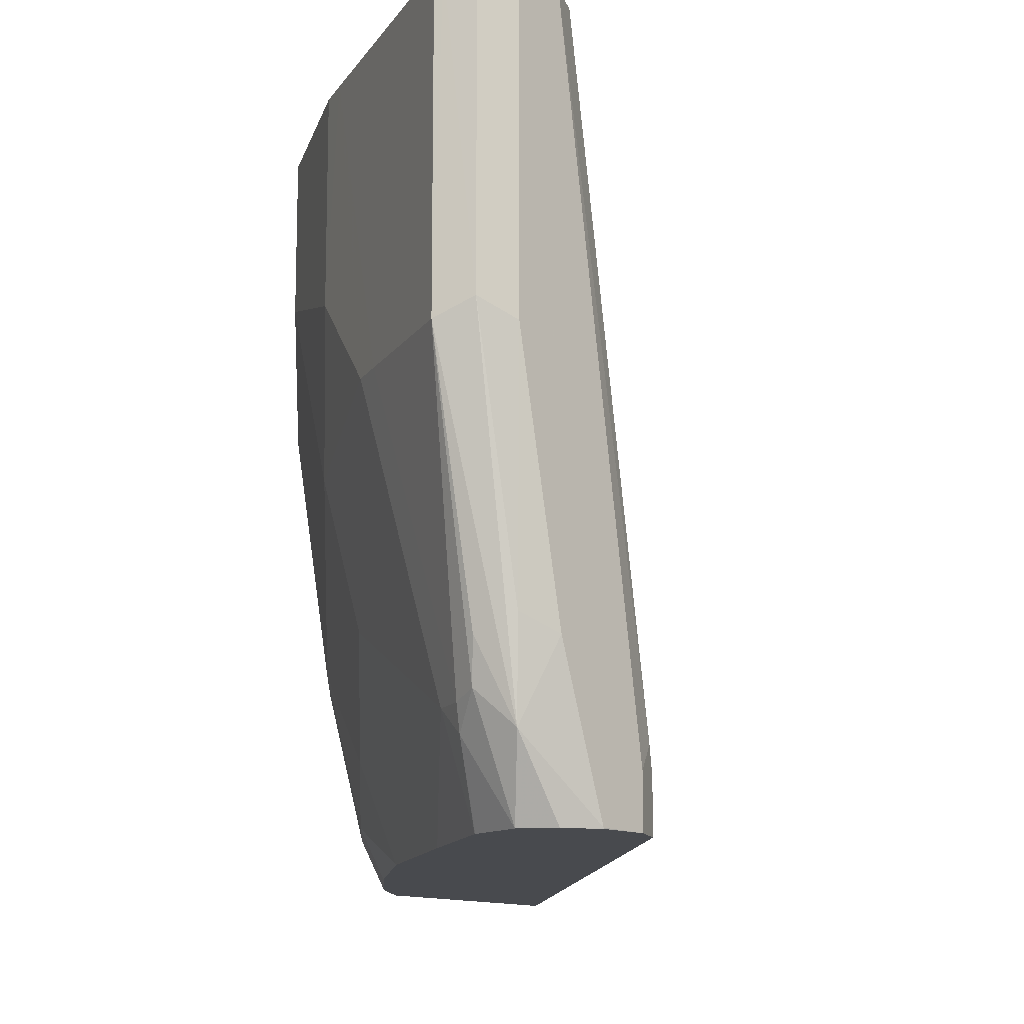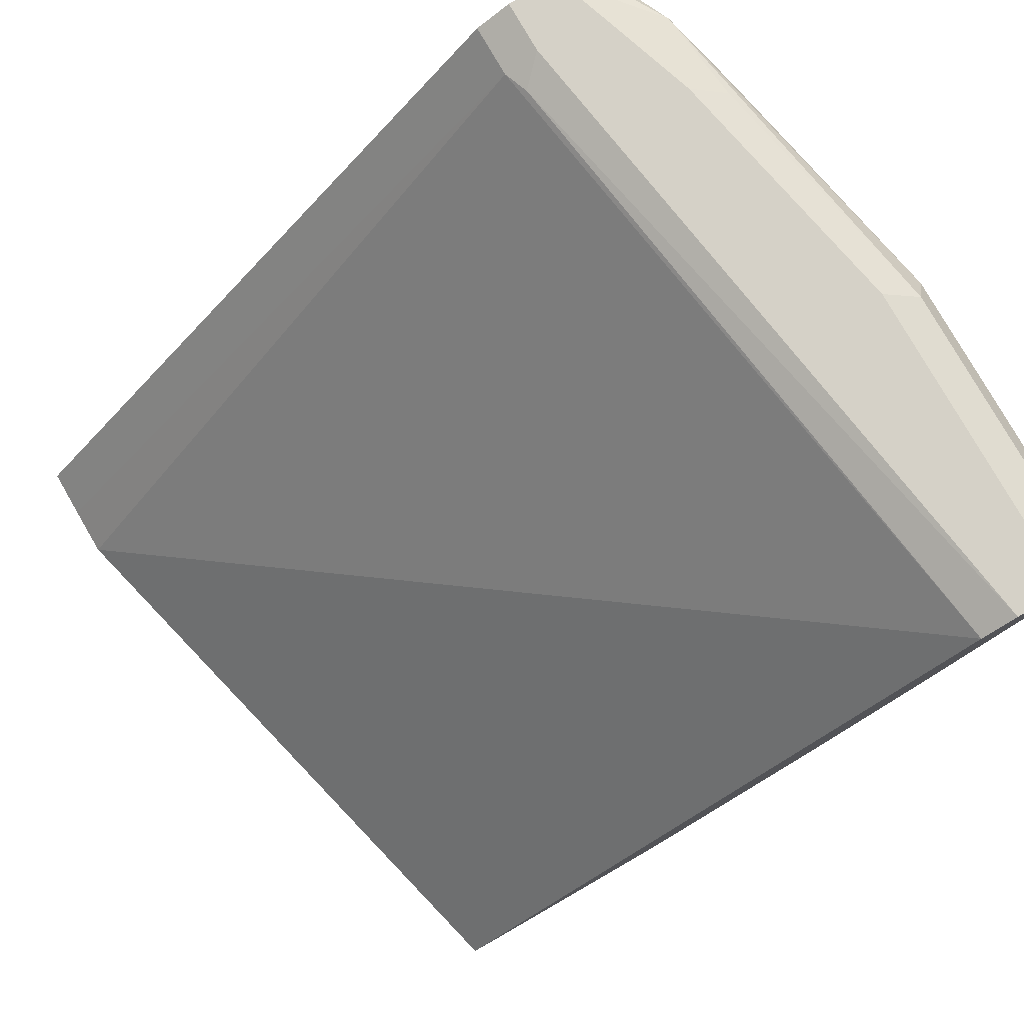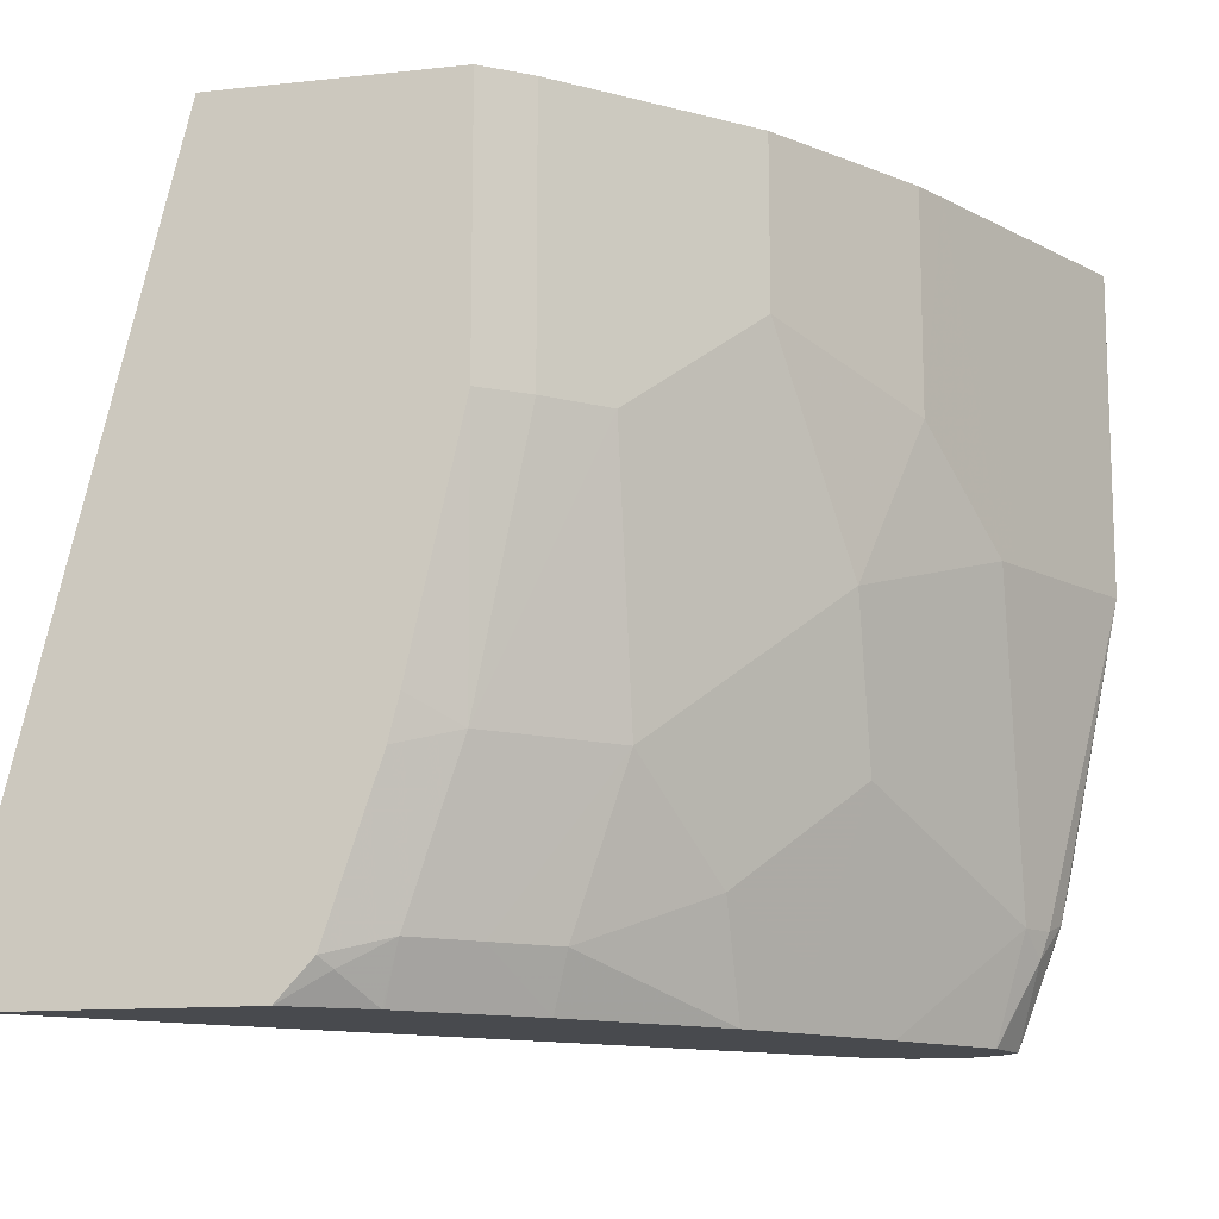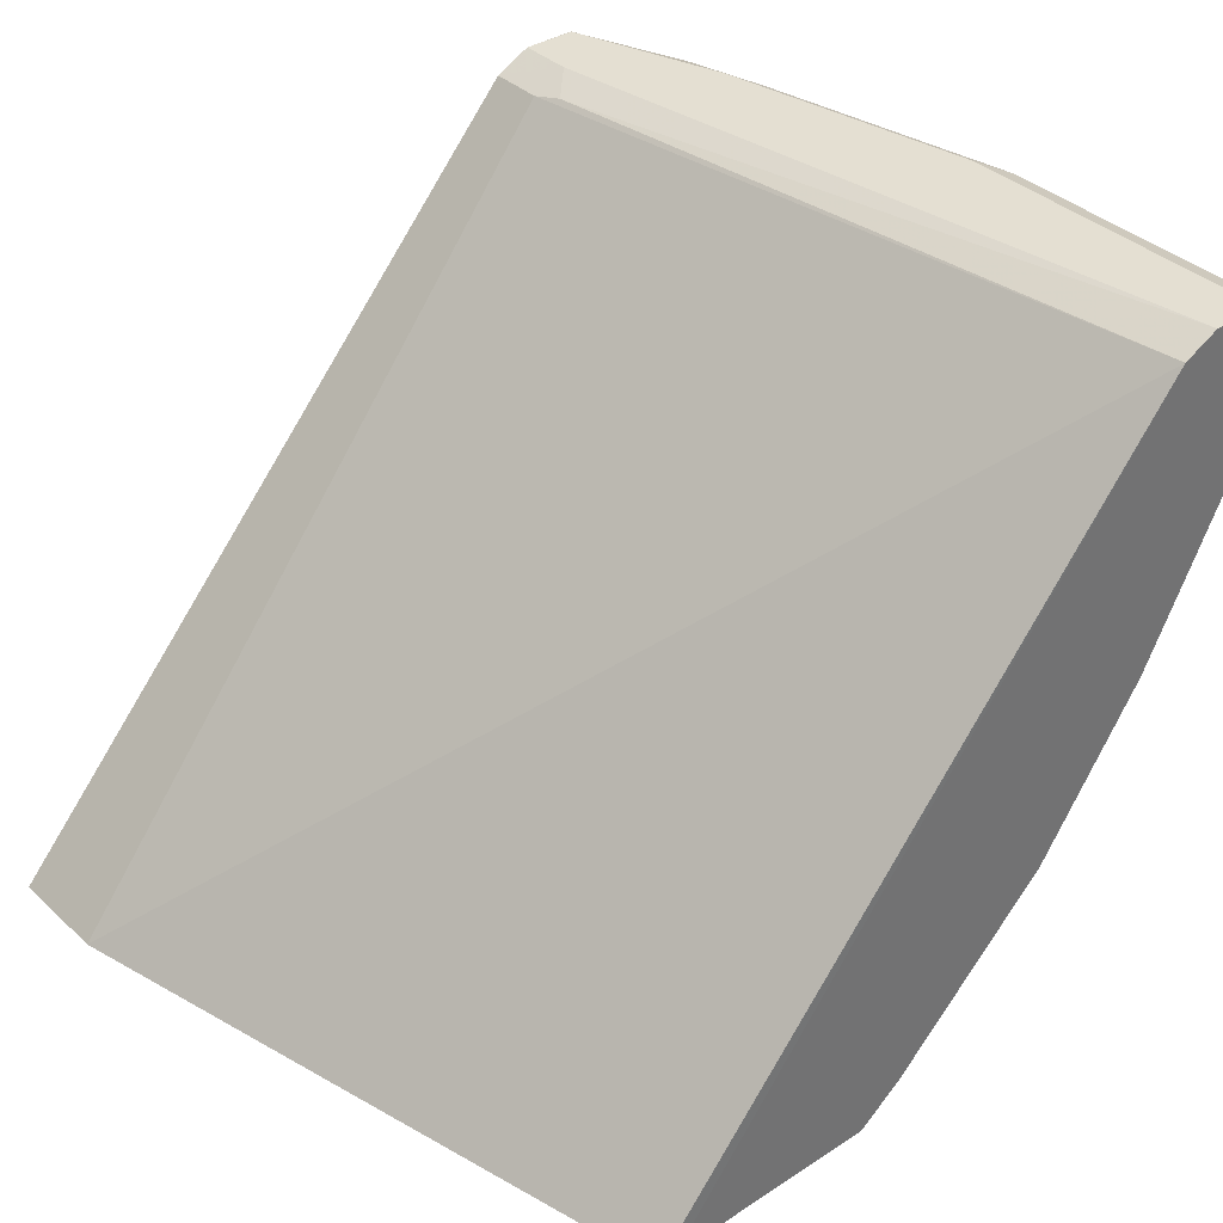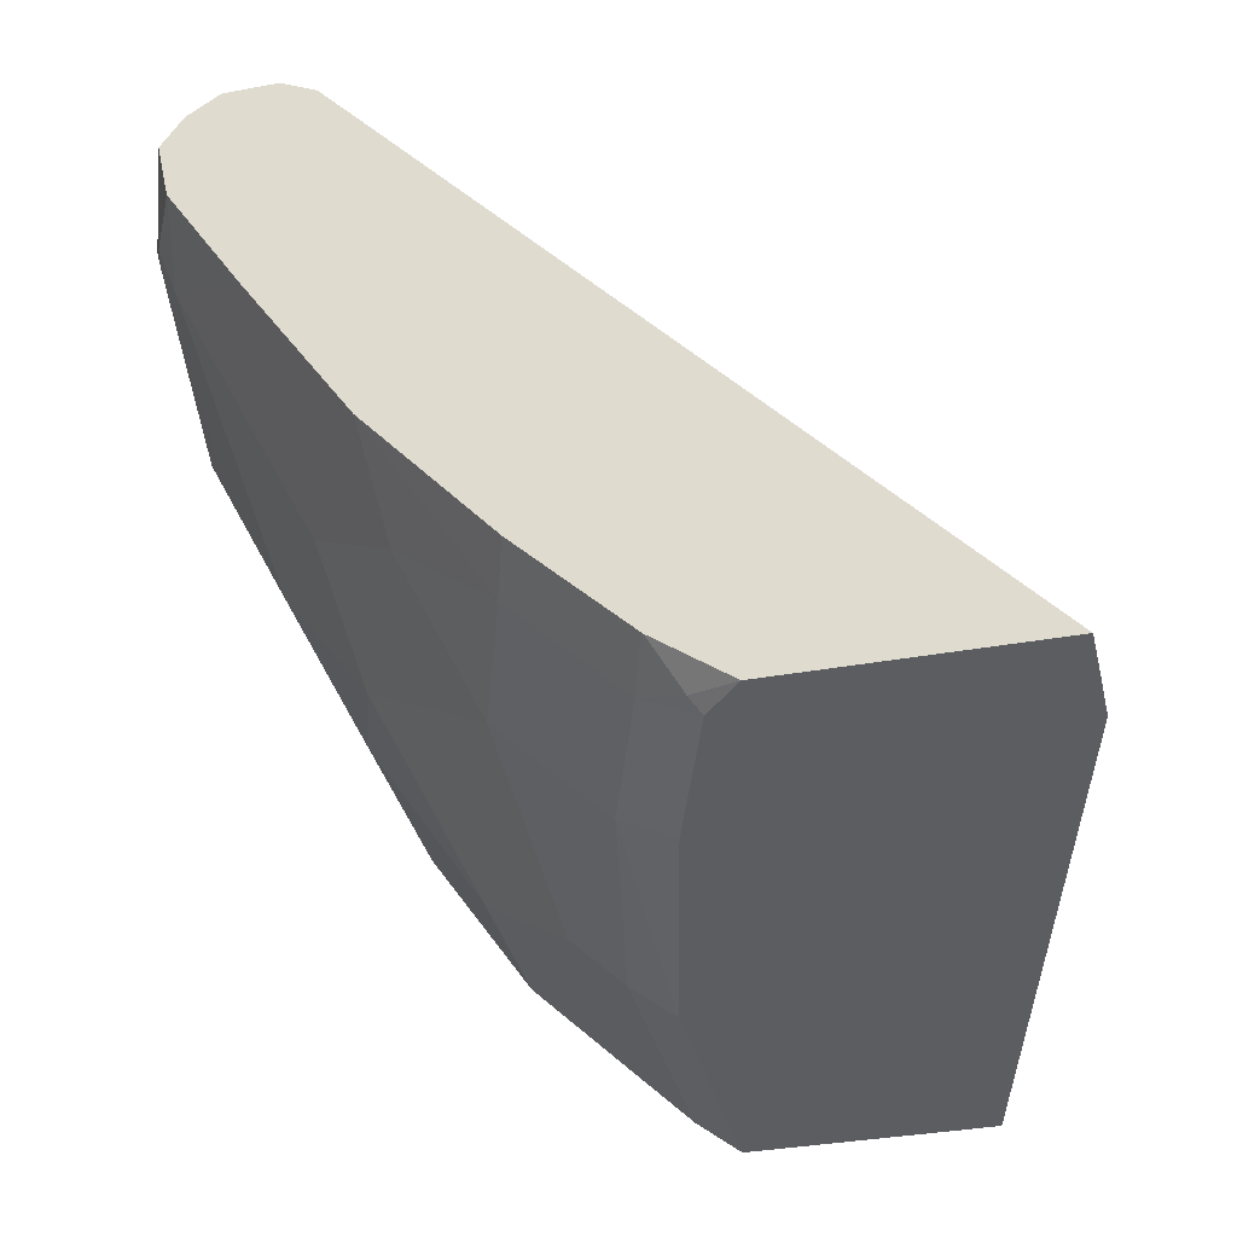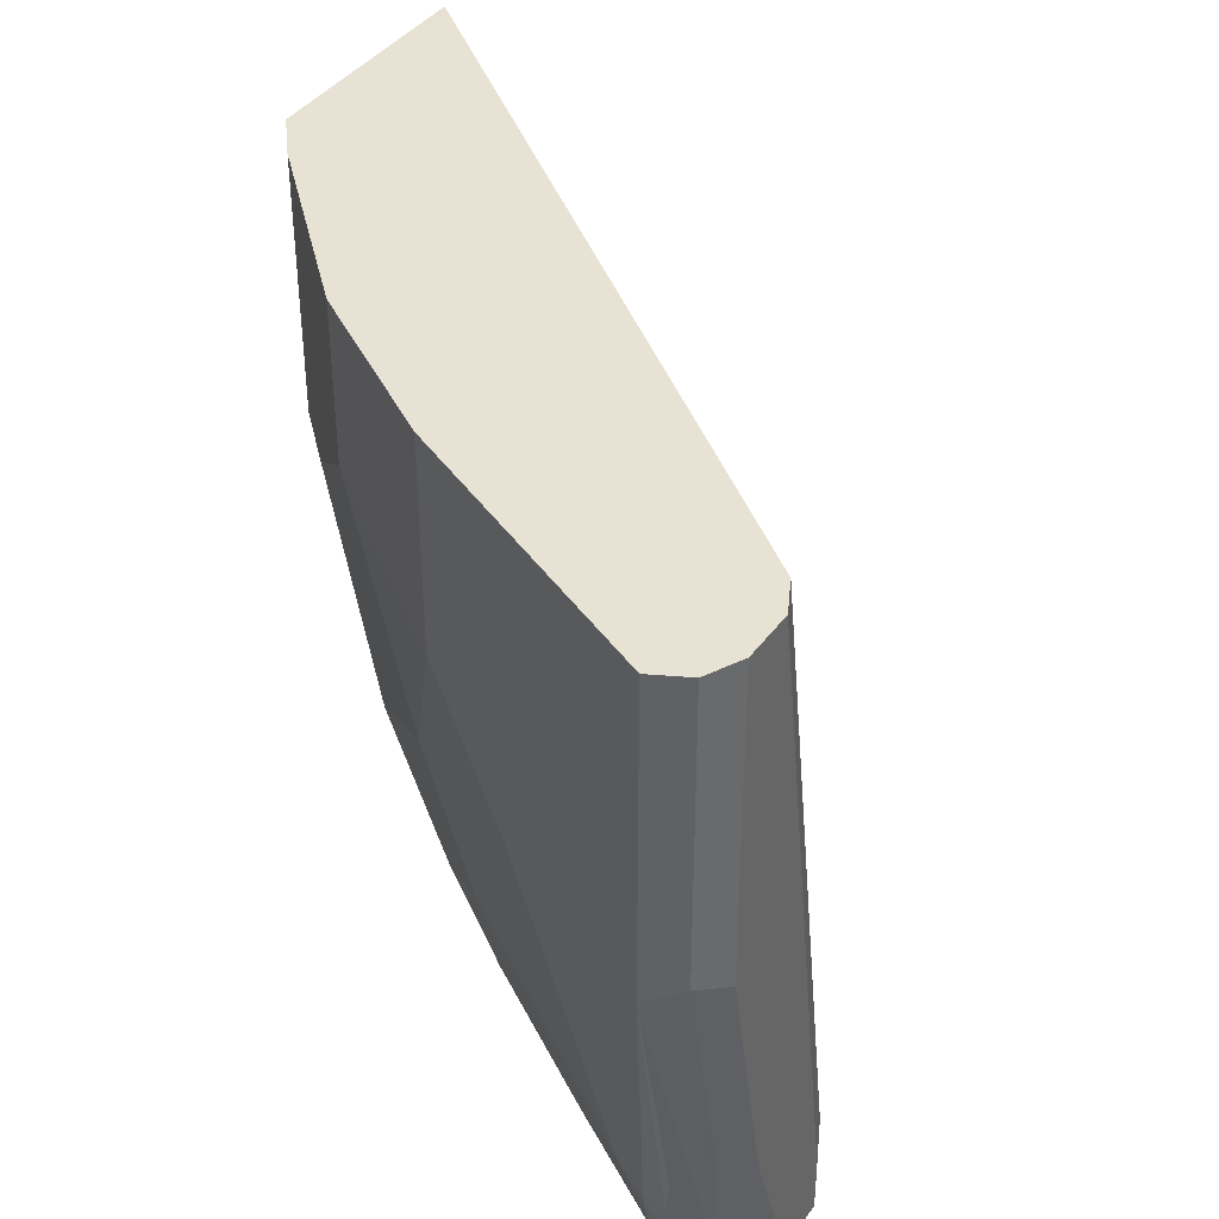
<metadata>
{"format":"obj","ext":"obj","renderer":"f3d","projection":"perspective","resolution":1024,"background":"white","views":[{"elev":-13.0,"azim":132.2,"up":"+Z"},{"elev":78.8,"azim":-29.9,"up":"+Y"},{"elev":-12.8,"azim":13.9,"up":"+Z"},{"elev":37.1,"azim":-40.1,"up":"+Y"},{"elev":-35.7,"azim":-166.5,"up":"+Y"},{"elev":39.9,"azim":122.3,"up":"+Z"}]}
</metadata>
<code>
v 0.9223 0.1676 -0.2939
v 0.9172 0.1446 -0.2939
v 0.9139 0.1802 -0.2939
v 0.9329 0.1782 -0.262
v 0.9399 0.1642 -0.2481
v 0.9329 0.152 -0.262
v 0.9171 0.1443 -0.2939
v 0.9019 0.1882 -0.2939
v 0.9015 0.1887 -0.2935
v 0.9224 0.1887 -0.2306
v 0.9364 0.1817 -0.2236
v 0.9573 0.1817 -0.1188
v 0.9643 0.1677 -0.1258
v 0.9434 0.1677 -0.2306
v 0.9364 0.1537 -0.2516
v 0.9294 0.1397 -0.2516
v 0.9172 0.1441 -0.2935
v 0.917 0.144 -0.2939
v 0.9014 0.1886 -0.2939
v 0.8805 0.1887 -0.2939
v 0.9434 0.1887 -0.1258
v 0.9465 0.1871 0.001536
v 0.9573 0.1817 0.001536
v 0.9628 0.1708 0.001536
v 0.9643 0.1677 0.001536
v 0.9638 0.1667 0.001536
v 0.9573 0.1537 -0.1258
v 0.9364 0.1118 -0.1258
v 0.9294 0.1188 -0.1887
v 0.9084 0.1188 -0.2725
v 0.8875 0.05588 -0.2096
v 0.8665 0.05588 -0.2725
v 0.8874 0.09801 -0.2939
v 0.8668 0.1818 -0.2939
v 0.8805 0.1887 -0.2725
v 0.9434 0.1887 0.001536
v 0.9149 0.06883 0.001536
v 0.9294 0.09783 -0.1258
v 0.8875 0.09783 -0.2935
v 0.8875 0.03496 -0.1467
v 0.8665 0.01399 -0.1677
v 0.8246 -0.02794 -0.2096
v 0.8455 0.01399 -0.2516
v 0.8455 0.03496 -0.2935
v 0.8455 0.03515 -0.2939
v 0.8665 0.1817 -0.2939
v 0.8665 0.1817 -0.2725
v 0.87 0.1834 -0.262
v 0.9224 0.1887 0.001536
v 0.9084 0.05588 0.001536
v 0.9084 0.05588 -0.08387
v 0.8665 -0.006962 -0.0629
v 0.8246 -0.04891 -0.1048
v 0.7827 -0.06986 -0.2096
v 0.7827 -0.04891 -0.2725
v 0.8036 -0.02794 -0.2725
v 0.7968 -0.02066 -0.2939
v 0.6295 -0.08358 -0.2939
v 0.9084 0.1817 0.001536
v 0.6295 -0.08358 -0.2733
v 0.6297 -0.08358 -0.2523
v 0.8665 -0.006962 0.001536
v 0.8246 -0.04891 0.001536
v 0.8036 -0.06986 -0.1048
v 0.7863 -0.08358 -0.1048
v 0.7654 -0.08358 -0.1996
v 0.7613 -0.08358 -0.2161
v 0.7617 -0.06986 -0.2725
v 0.7758 -0.04163 -0.2939
v 0.7265 -0.08358 -0.2939
v 0.6924 -0.08358 0.001449
v 0.7048 -0.07737 0.001536
v 0.8036 -0.06986 0.001536
v 0.7863 -0.08358 0.001536
v 0.7403 -0.08358 -0.279
v 0.7442 -0.0786 -0.283
v 0.7543 -0.06309 -0.2939
v 0.7549 -0.06258 -0.2939
v 0.707 -0.08358 0.001536
f 46 60 47
f 37 50 51
f 37 51 38
f 38 51 40
f 40 52 41
f 40 51 52
f 41 52 53
f 41 53 42
f 42 53 54
f 42 55 56
f 43 45 44
f 43 56 45
f 45 56 57
f 46 58 60
f 35 48 49
f 42 54 55
f 42 56 43
f 31 42 43
f 34 47 48
f 47 59 48
f 26 37 28
f 28 38 29
f 28 37 38
f 29 38 31
f 30 32 39
f 30 39 33
f 34 48 35
f 31 40 41
f 31 43 32
f 31 38 40
f 32 43 44
f 32 44 39
f 33 39 44
f 33 44 45
f 34 46 47
f 31 41 42
f 47 60 61
f 58 67 66
f 48 59 49
f 58 65 74
f 58 74 79
f 58 79 71
f 71 79 72
f 58 71 61
f 58 61 60
f 59 61 71
f 58 66 65
f 59 71 72
f 64 74 65
f 68 75 76
f 68 76 77
f 68 77 78
f 70 77 76
f 70 76 75
f 26 28 27
f 64 73 74
f 47 61 59
f 58 75 67
f 55 78 69
f 50 62 52
f 50 52 51
f 52 62 63
f 52 63 53
f 53 63 73
f 53 73 64
f 53 64 54
f 58 70 75
f 54 64 65
f 54 66 67
f 54 67 75
f 54 75 68
f 54 68 55
f 55 69 57
f 55 57 56
f 55 68 78
f 54 65 66
f 22 24 23
f 1 46 34
f 22 26 25
f 3 8 9
f 3 9 4
f 4 10 11
f 4 11 12
f 4 12 13
f 4 13 14
f 4 14 5
f 4 9 10
f 5 14 13
f 5 13 15
f 5 15 6
f 6 15 16
f 6 16 17
f 6 17 7
f 7 17 18
f 2 6 7
f 1 6 2
f 1 5 6
f 1 4 5
f 22 25 24
f 1 2 7
f 1 7 18
f 1 18 33
f 1 33 45
f 1 45 57
f 1 57 69
f 8 19 9
f 1 69 78
f 1 70 58
f 1 58 46
f 1 34 20
f 1 20 19
f 1 19 8
f 1 8 3
f 1 3 4
f 1 78 77
f 9 19 20
f 1 77 70
f 9 35 49
f 16 32 30
f 18 30 33
f 20 34 35
f 21 36 22
f 22 36 49
f 22 49 59
f 22 59 72
f 22 72 79
f 22 79 74
f 22 73 63
f 22 63 62
f 22 62 50
f 22 50 37
f 9 20 35
f 22 37 26
f 16 31 32
f 16 29 31
f 22 74 73
f 16 30 18
f 9 36 21
f 16 18 17
f 9 49 36
f 9 21 10
f 10 21 11
f 12 21 22
f 12 22 23
f 12 23 24
f 11 21 12
f 13 24 25
f 15 27 28
f 13 25 26
f 13 26 27
f 13 27 15
f 12 24 13
f 15 28 29
f 15 29 16

</code>
